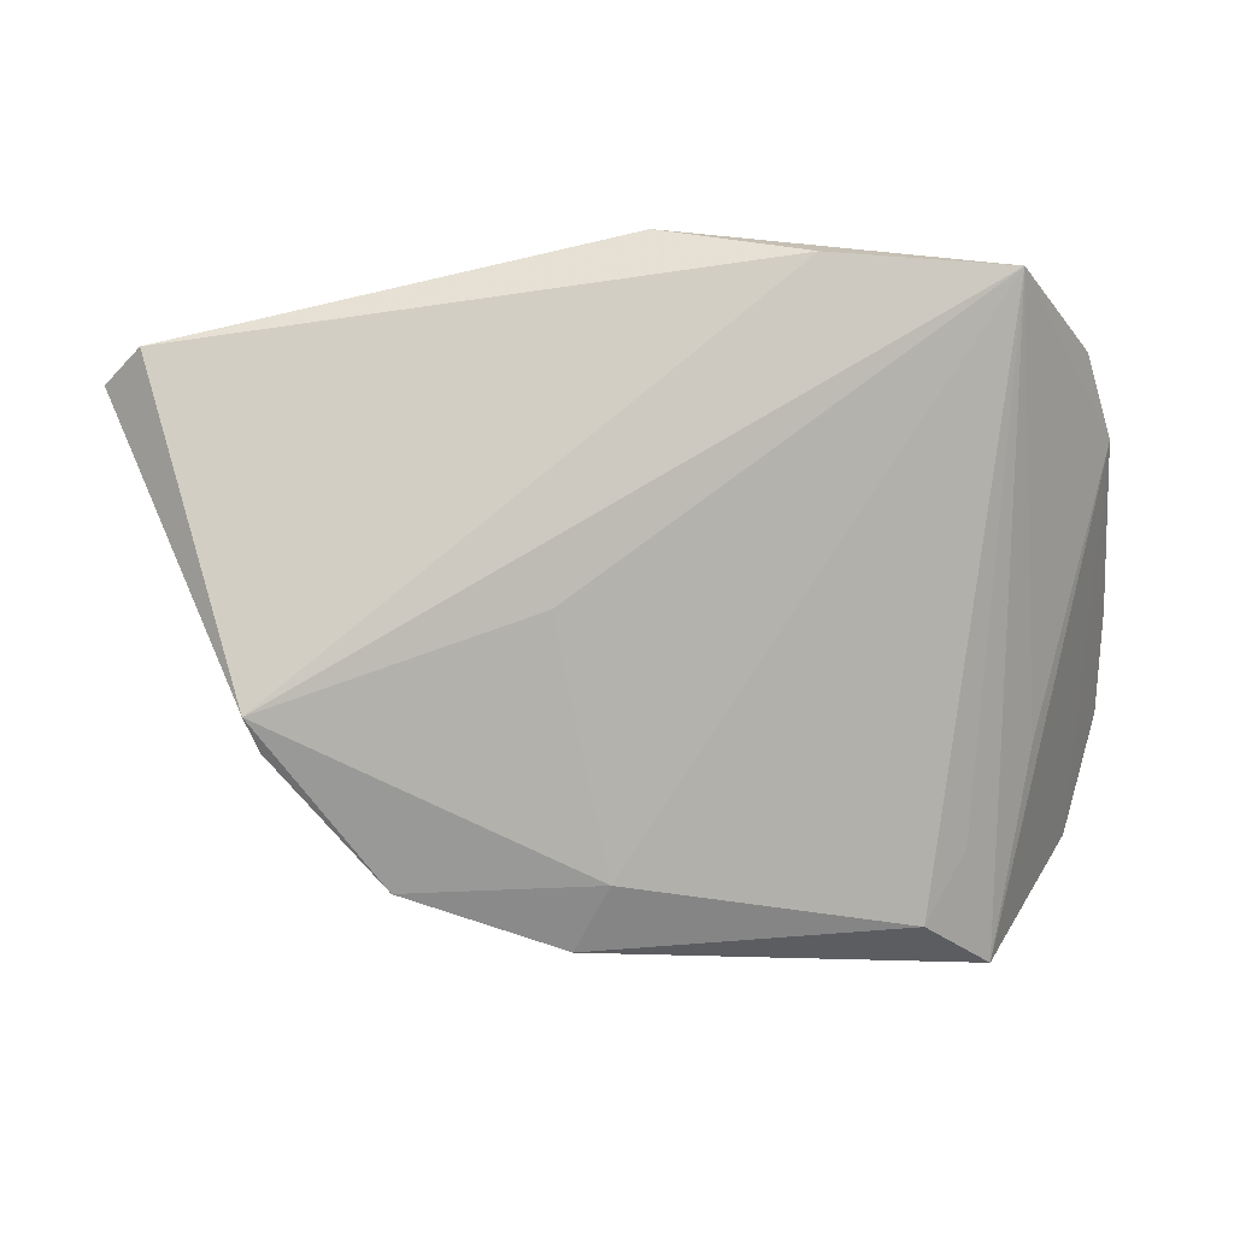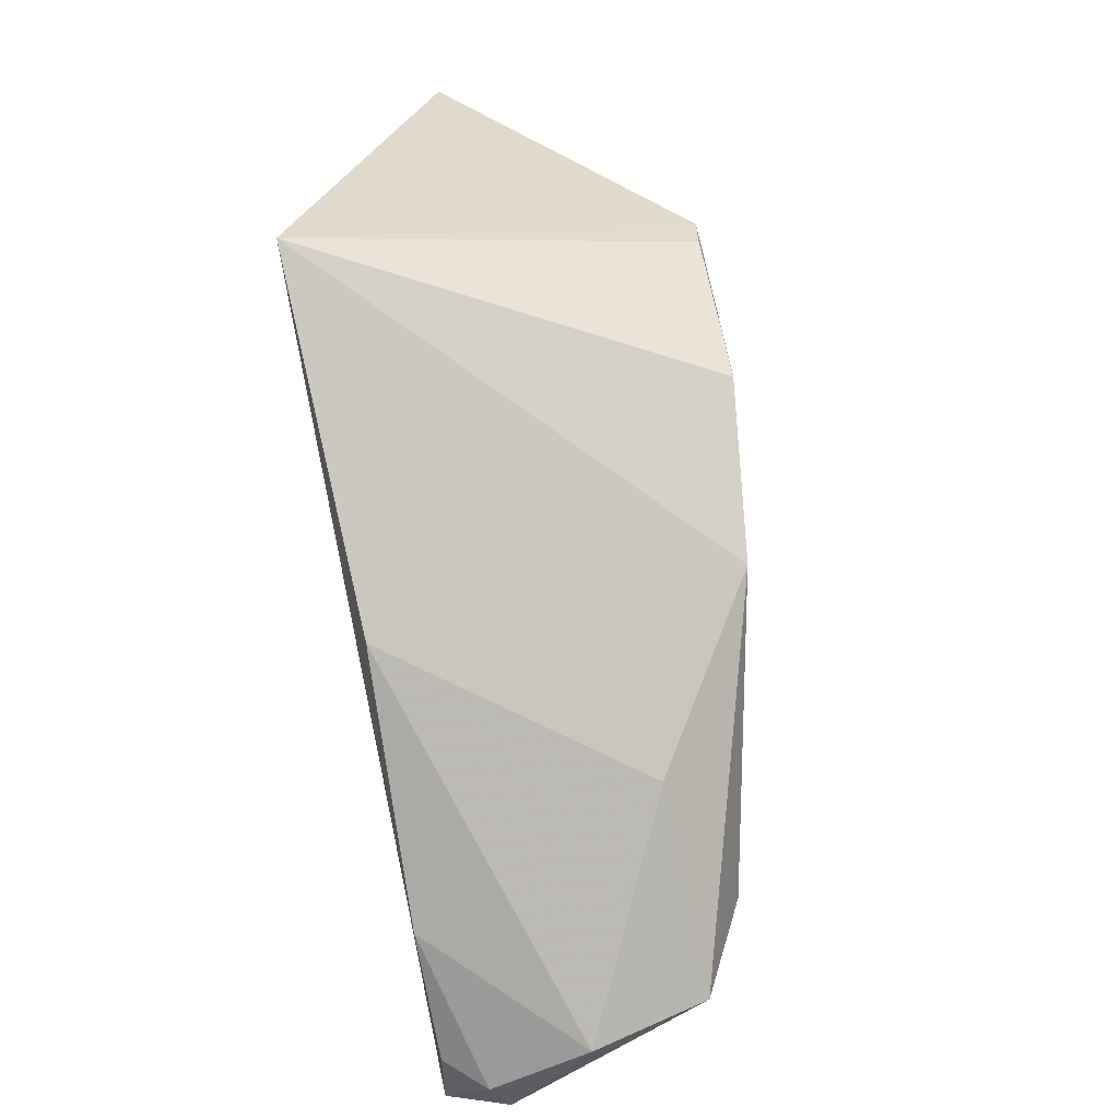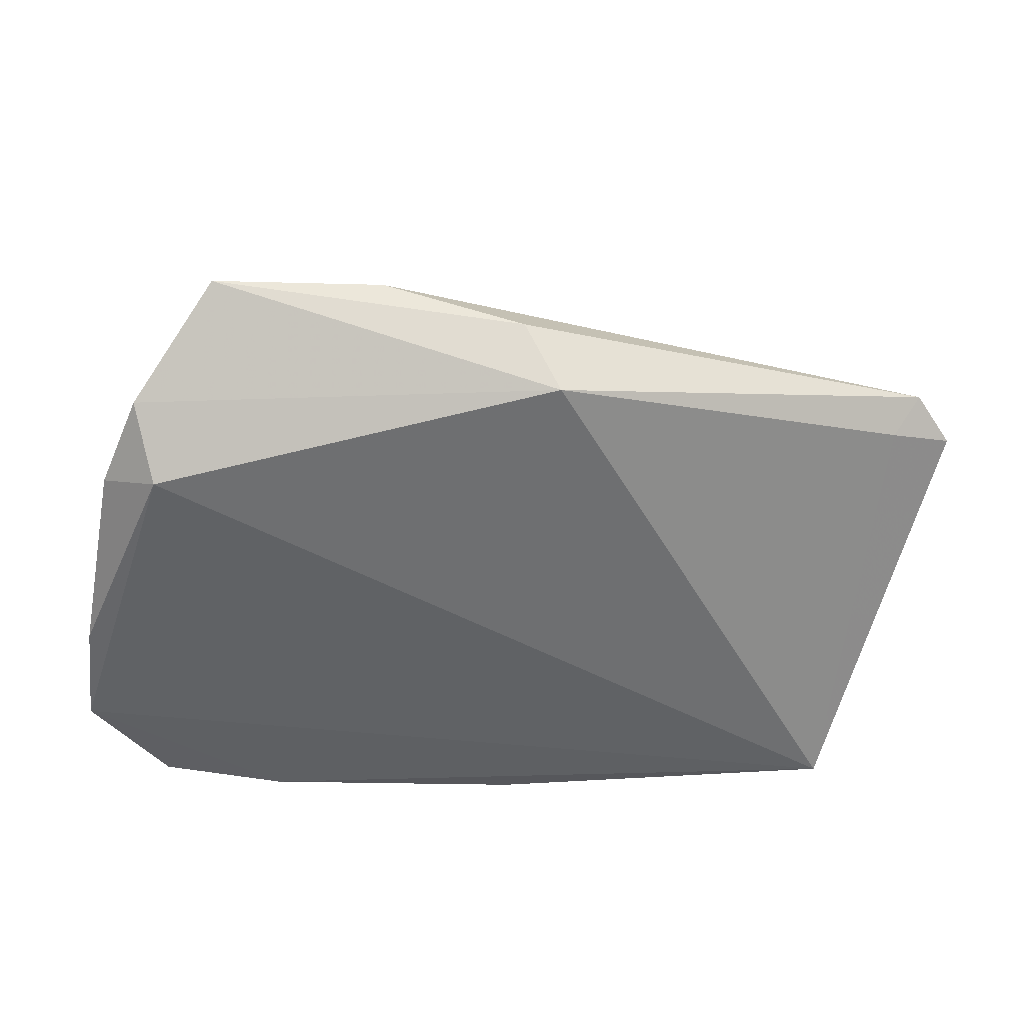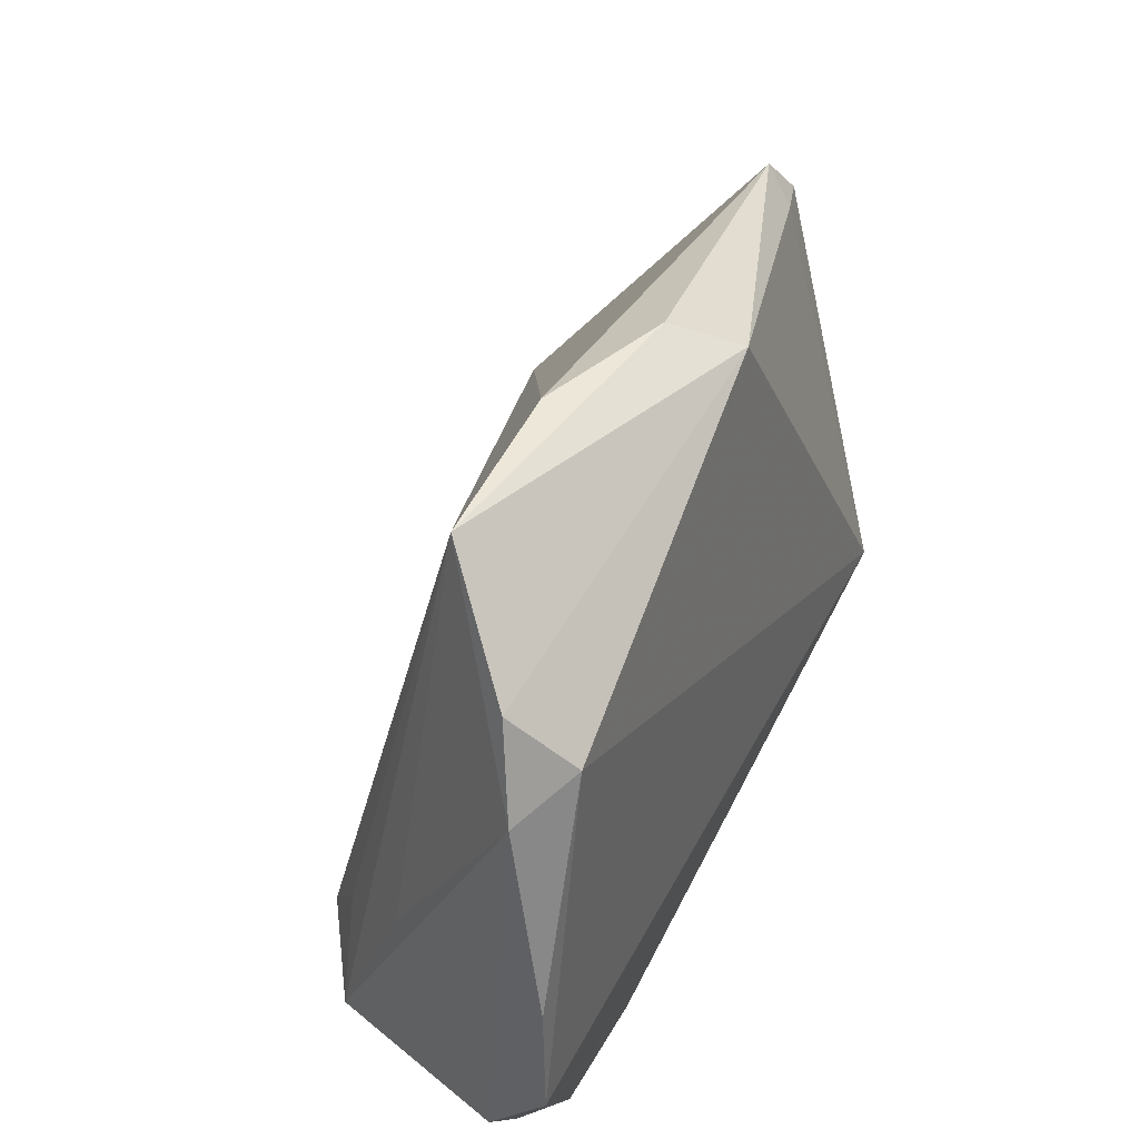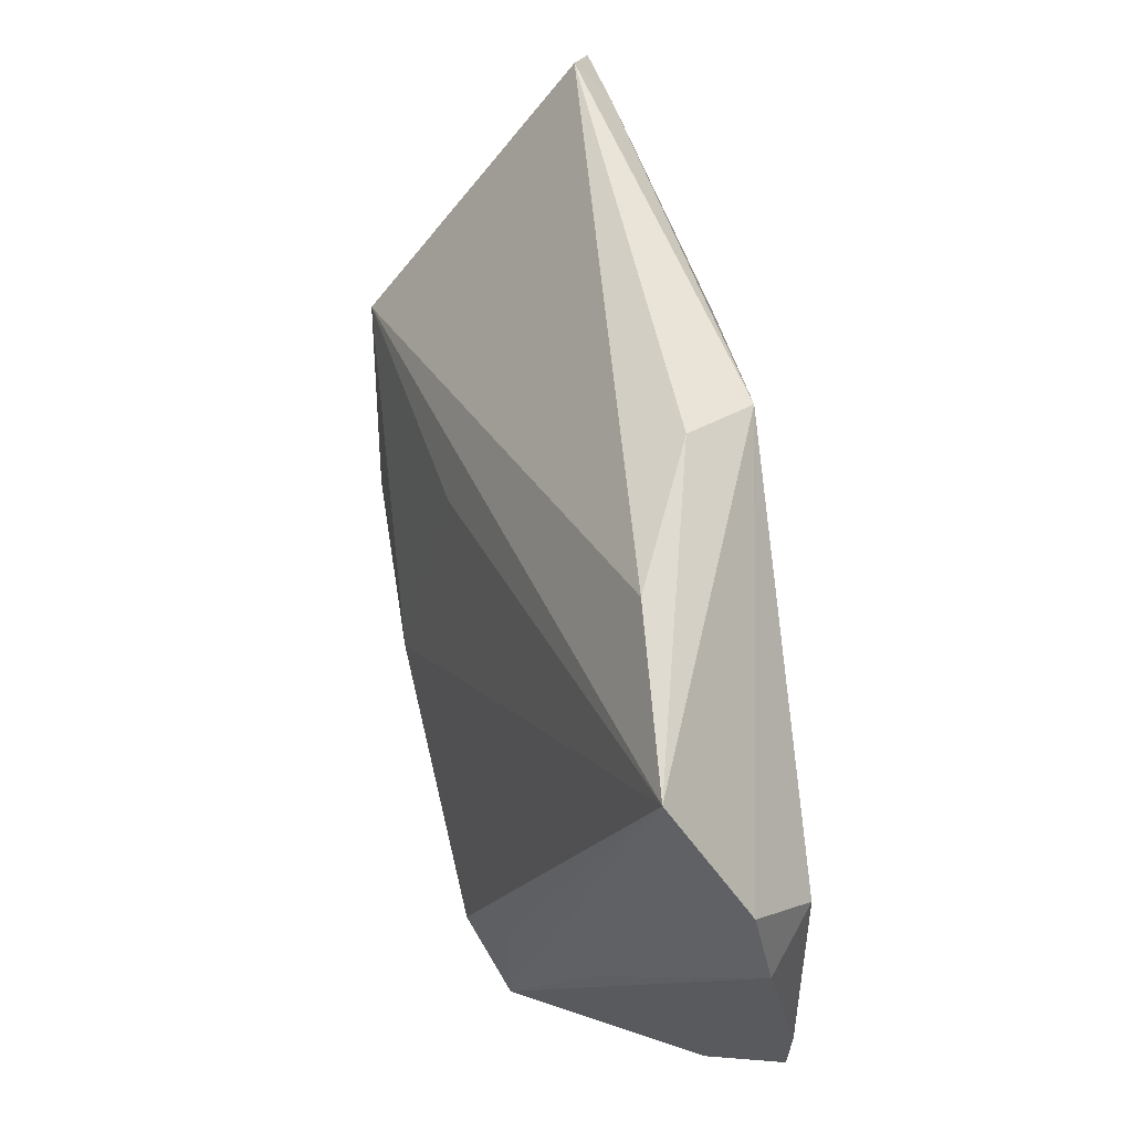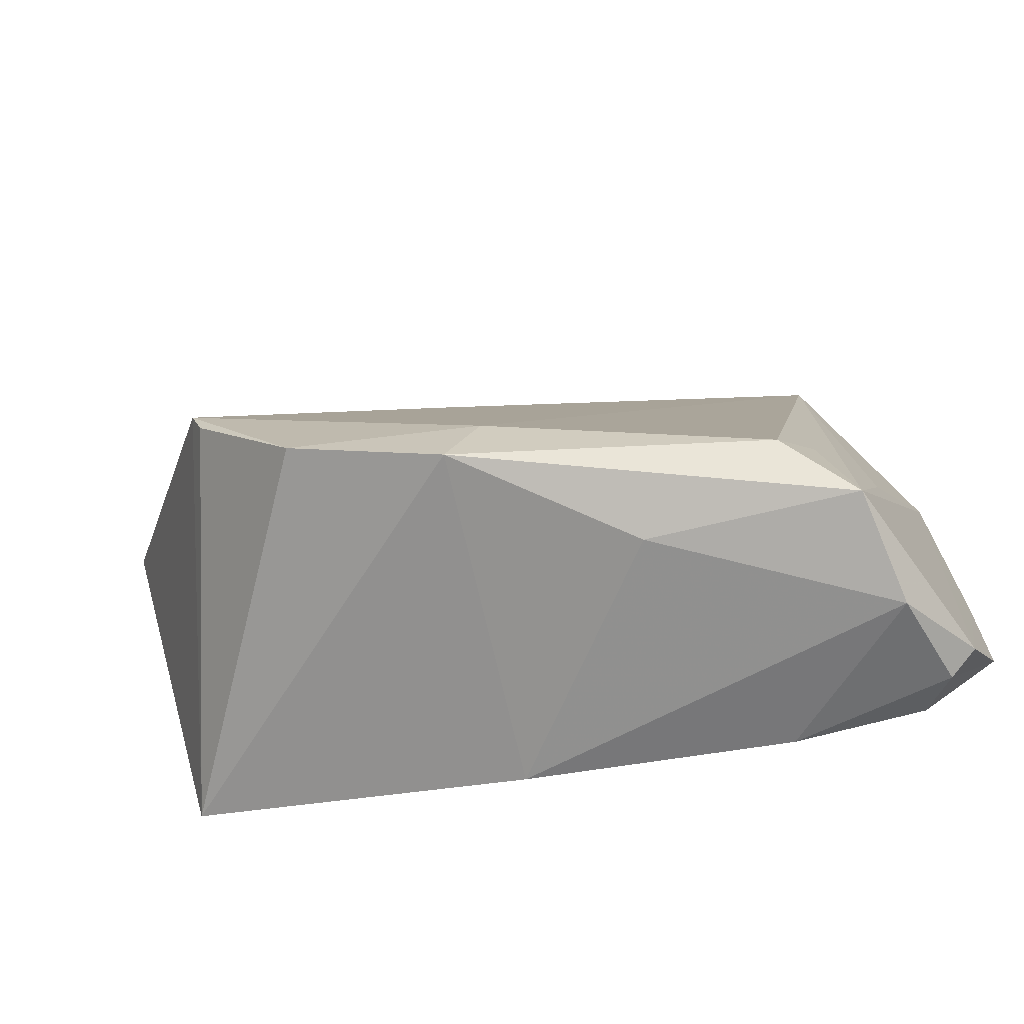
<metadata>
{"format":"obj","ext":"obj","renderer":"f3d","projection":"perspective","resolution":1024,"background":"white","views":[{"elev":27.3,"azim":3.6,"up":"+Y"},{"elev":-76.0,"azim":-80.5,"up":"+Y"},{"elev":-50.5,"azim":173.8,"up":"+Z"},{"elev":39.8,"azim":114.6,"up":"+Y"},{"elev":67.3,"azim":86.6,"up":"+Y"},{"elev":-67.0,"azim":12.4,"up":"+Y"}]}
</metadata>
<code>
v 0.05173 0.01782 -0.01314
v -0.05175 0.02863 -0.002915
v -0.05981 0.02669 -0.0005346
v 0.03182 -0.02675 0.02008
v -0.02582 -0.01919 0.02866
v -0.04921 -0.02078 -0.01778
v 0.02709 -0.0339 -0.01585
v 0.03629 -0.01965 0.01502
v 0.05356 -0.006119 -0.01746
v 0.03987 -0.03466 0.01509
v 0.03949 0.04237 -0.001538
v 0.05005 -0.03225 -0.00897
v -0.002382 -0.0187 0.02628
v -0.006519 -0.0272 0.02679
v -0.0002623 0.04373 -0.006982
v -0.005876 -0.03169 -0.01521
v 0.0425 -0.03769 0.00148
v -0.005218 0.03978 -0.01483
v 0.05368 -0.02016 -0.01778
v -0.04074 0.001678 0.02797
v 0.0447 0.02164 -0.01778
v -0.05497 0.03214 0.001366
v -0.009035 0.01073 0.01905
v 0.04371 -0.01174 0.005039
v 0.04658 -0.03472 -0.01081
v 0.01781 0.04373 -0.000947
v 0.04813 0.02914 -0.01094
v -0.03912 -0.002661 0.02783
v 0.04317 -0.03255 -0.01576
v 0.01435 -0.03352 0.01393
f 3 6 20
f 2 6 3
f 6 2 18
f 3 20 22
f 22 2 3
f 22 18 2
f 5 6 14
f 14 13 5
f 5 13 20
f 11 10 24
f 14 6 16
f 27 18 11
f 19 6 21
f 6 18 21
f 18 27 21
f 11 18 15
f 18 22 15
f 11 20 23
f 23 13 11
f 20 13 23
f 11 13 4
f 14 10 4
f 4 13 14
f 28 20 6
f 6 5 28
f 28 5 20
f 12 25 19
f 30 10 14
f 14 16 30
f 19 25 29
f 11 24 1
f 1 27 11
f 1 24 10
f 1 21 27
f 10 12 1
f 11 15 26
f 26 15 22
f 26 20 11
f 26 22 20
f 8 10 11
f 11 4 8
f 8 4 10
f 10 30 17
f 17 12 10
f 25 12 17
f 17 30 16
f 19 21 9
f 21 1 9
f 9 12 19
f 9 1 12
f 25 17 7
f 7 17 16
f 7 29 25
f 7 16 6
f 7 6 19
f 19 29 7

</code>
